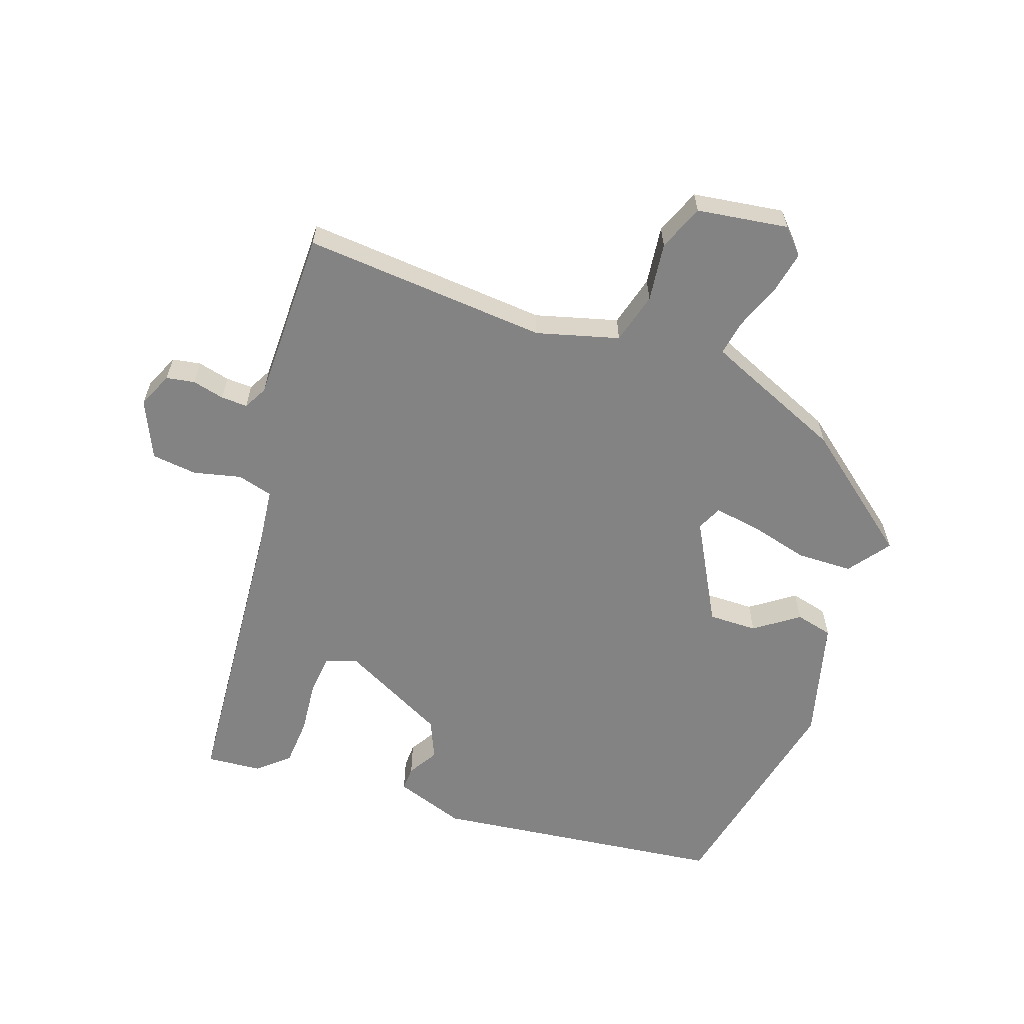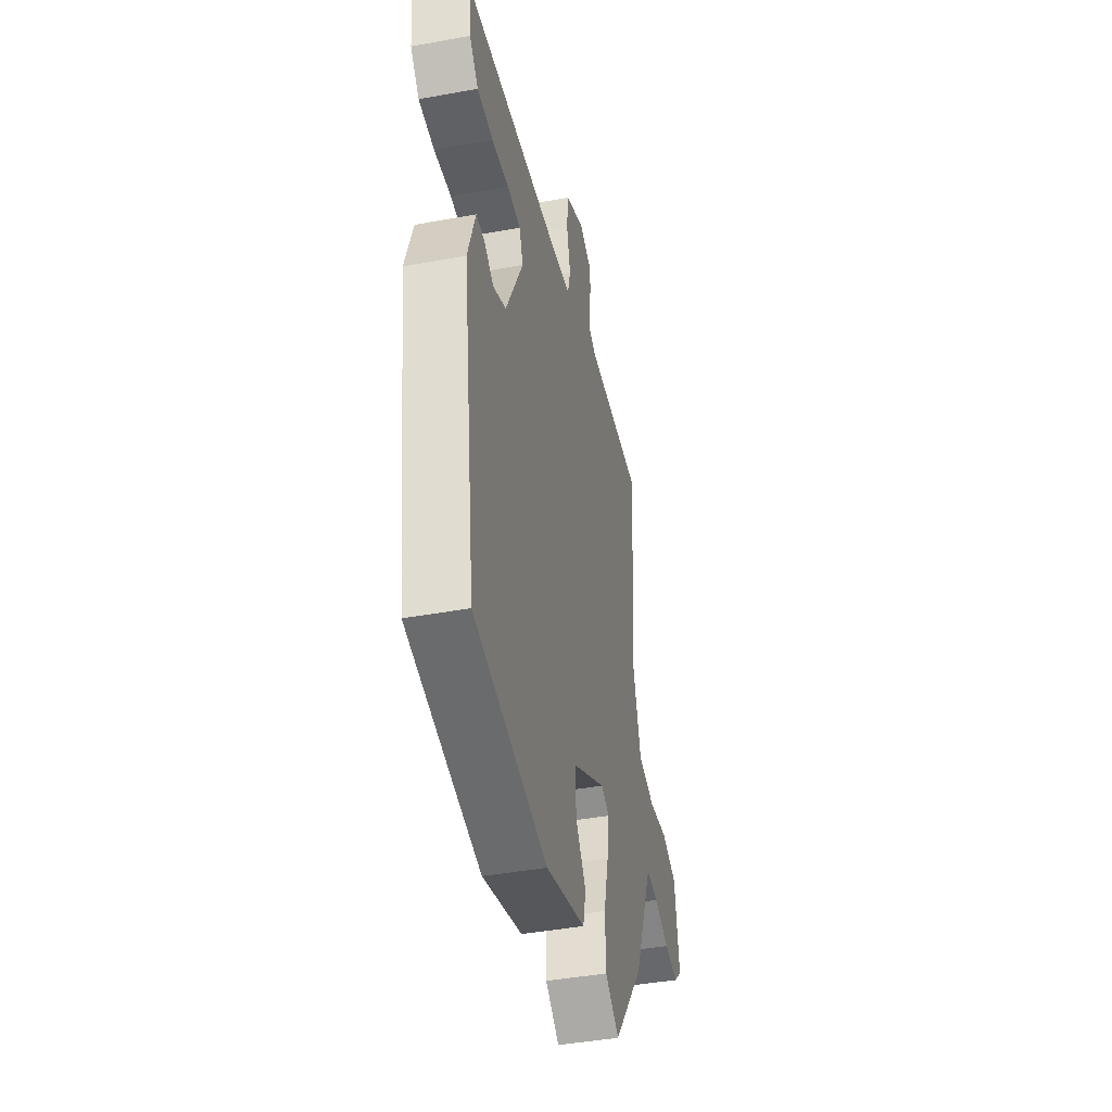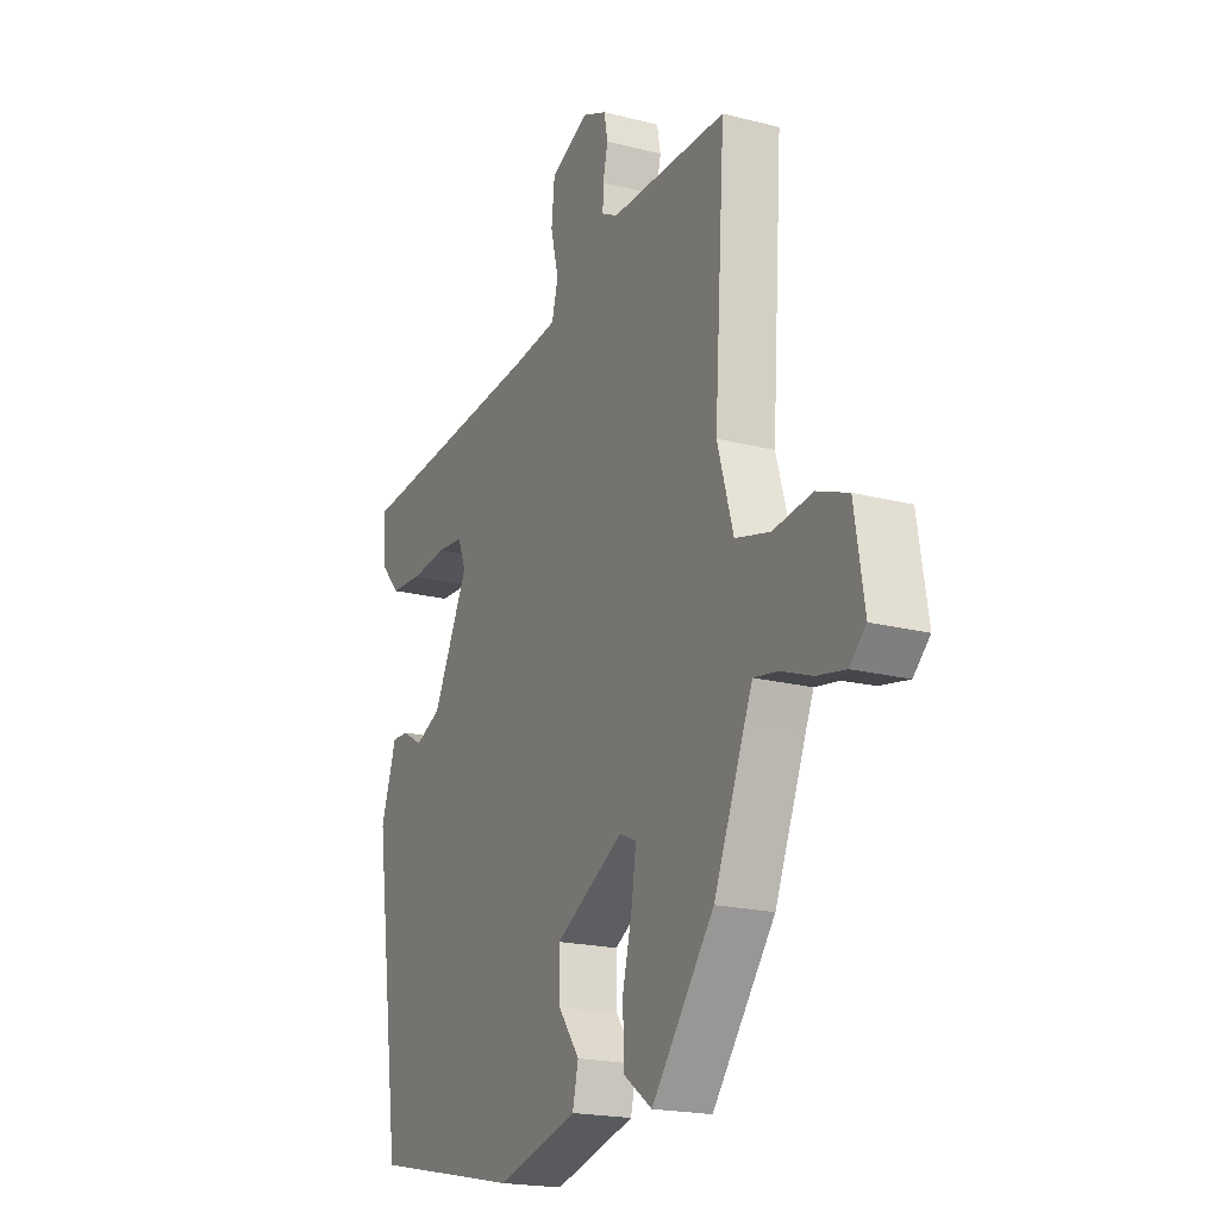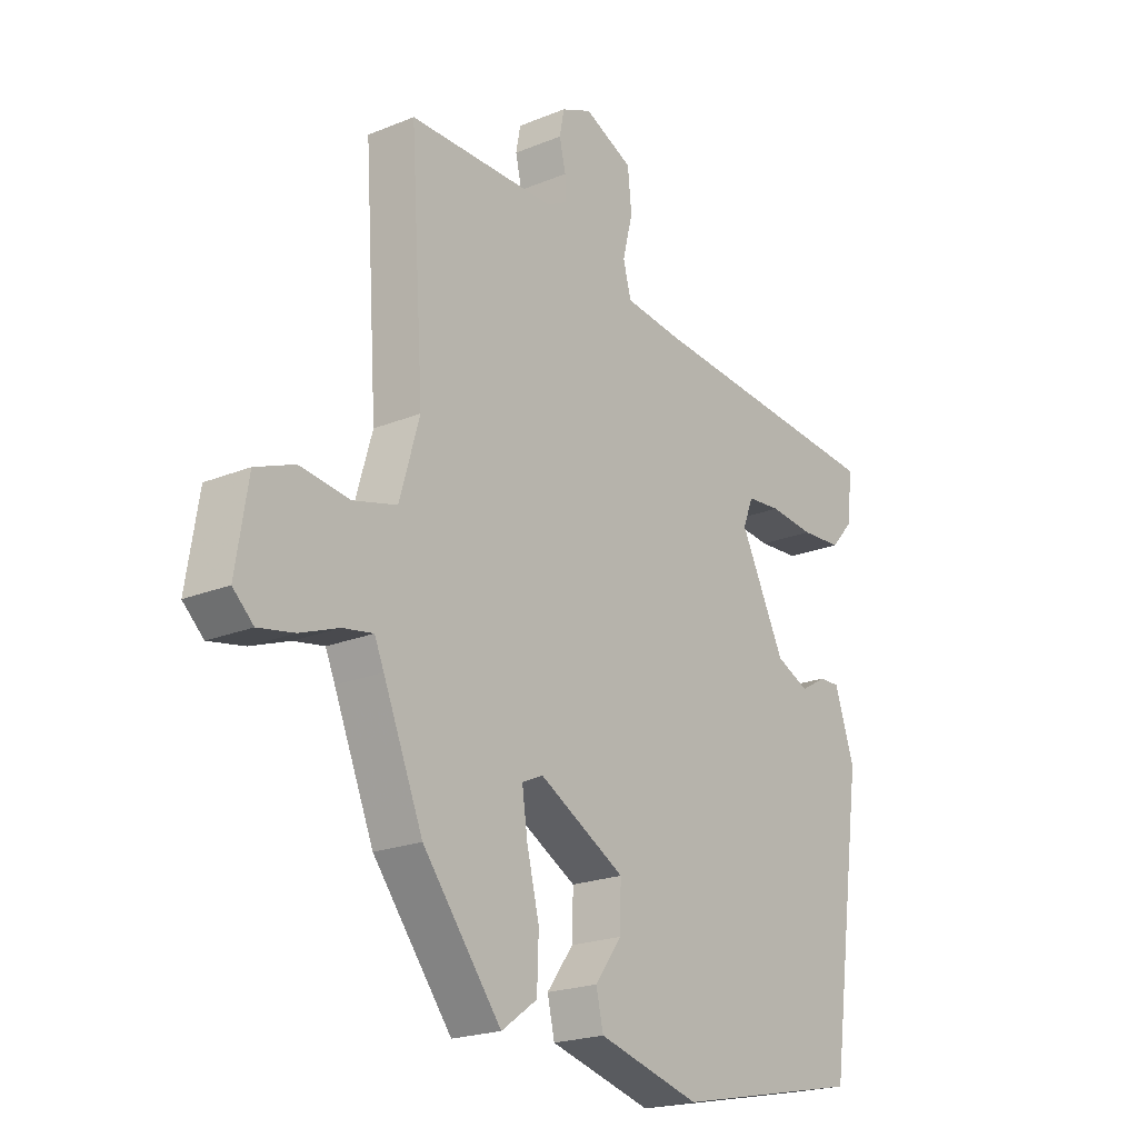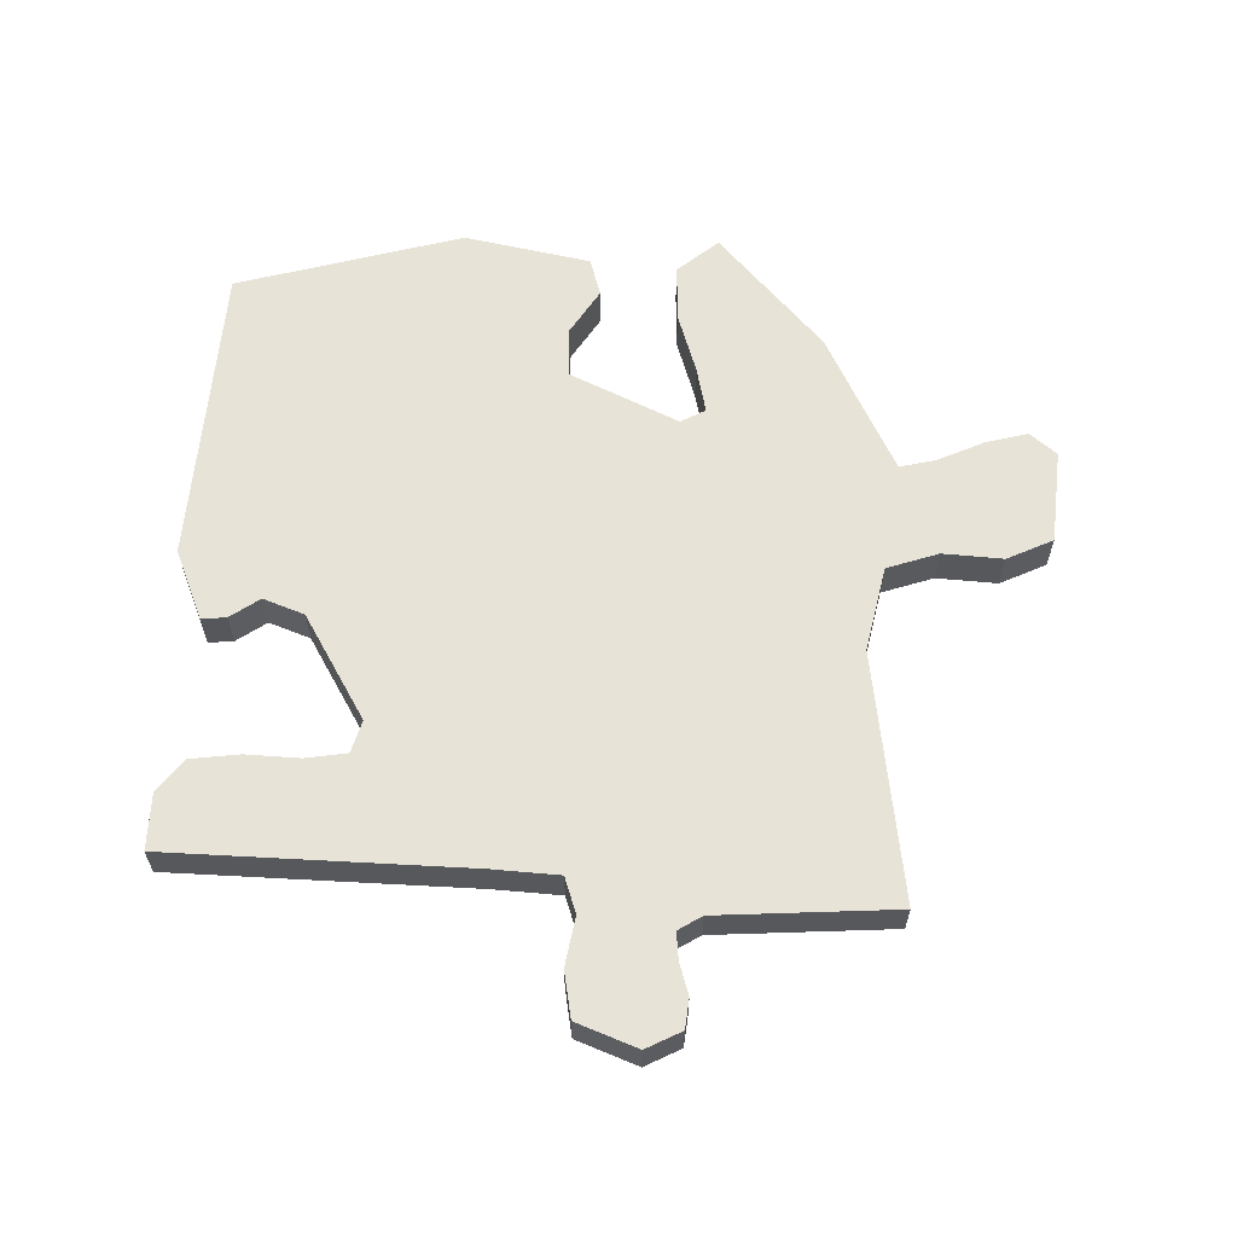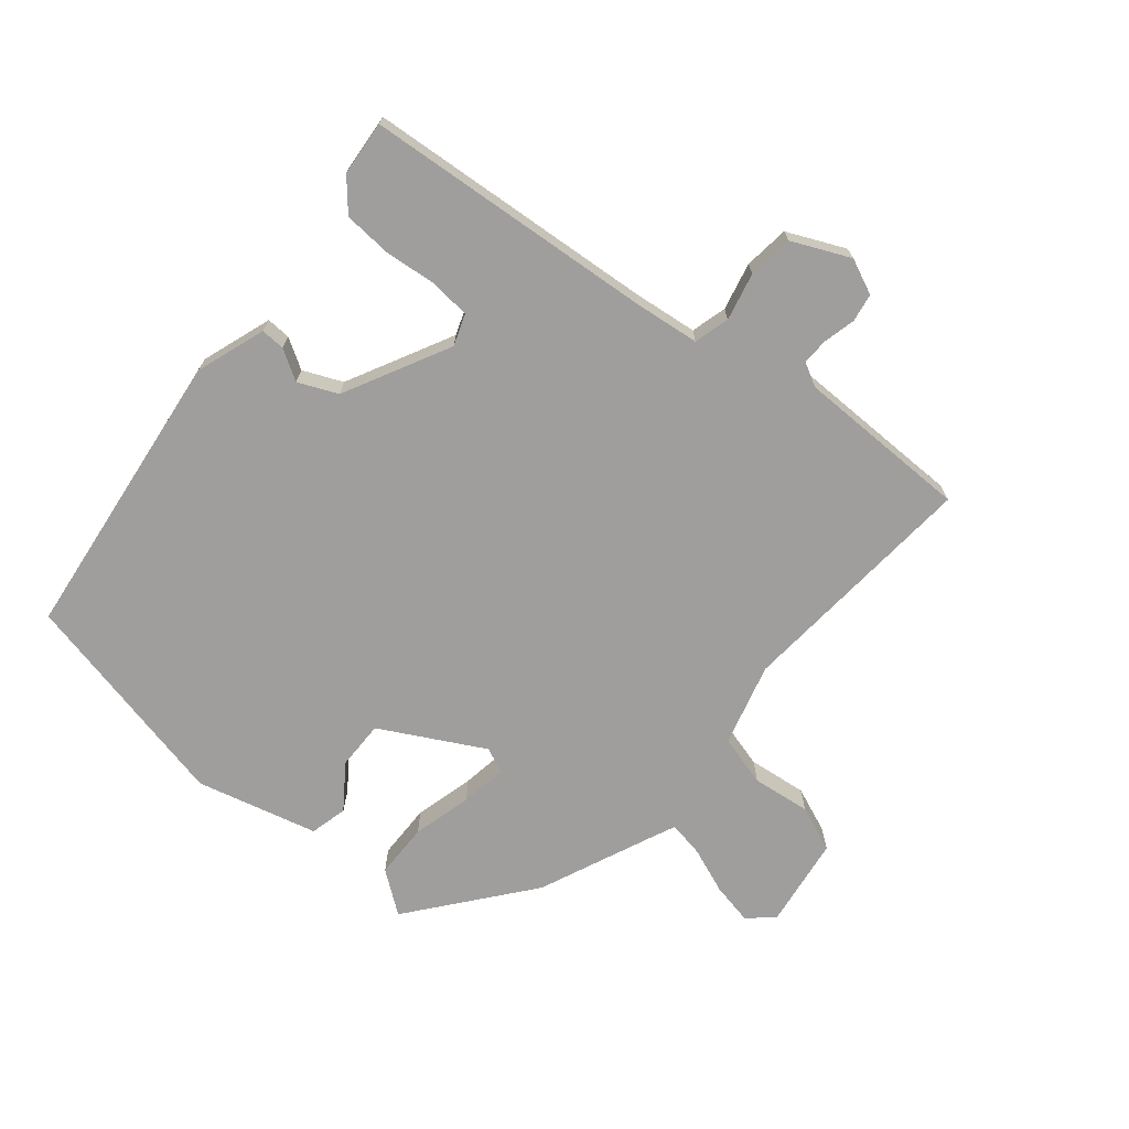
<metadata>
{"format":"obj","ext":"obj","renderer":"f3d","projection":"perspective","resolution":1024,"background":"white","views":[{"elev":-61.2,"azim":70.0,"up":"+Y"},{"elev":-42.3,"azim":-77.6,"up":"+Z"},{"elev":-19.5,"azim":64.2,"up":"+Z"},{"elev":-20.9,"azim":126.5,"up":"+Z"},{"elev":62.1,"azim":-2.3,"up":"+Y"},{"elev":-71.0,"azim":-40.6,"up":"+Y"}]}
</metadata>
<code>
v -0.403 0.07 -0.473
v -0.464 0.07 -0.028
v -0.429 0.07 0.079
v -0.392 0.07 0.078
v -0.346 0.07 0.051
v -0.287 0.07 0.078
v -0.207 0.07 0.24
v -0.225 0.07 0.287
v -0.286 0.07 0.292
v -0.366 0.07 0.283
v -0.439 0.07 0.287
v -0.48 0.07 0.333
v -0.488 0.07 0.416
v -0.047 0.07 0.458
v 0.052 0.07 0.471
v 0.066 0.07 0.525
v 0.048 0.07 0.597
v 0.055 0.07 0.666
v 0.142 0.07 0.707
v 0.196 0.07 0.684
v 0.204 0.07 0.641
v 0.193 0.07 0.592
v 0.192 0.07 0.552
v 0.228 0.07 0.533
v 0.492 0.07 0.535
v 0.468 0.07 0.162
v 0.504 0.07 0.038
v 0.582 0.07 0.018
v 0.671 0.07 0.03
v 0.741 0.07 0.003
v 0.763 0.07 -0.135
v 0.726 0.07 -0.17
v 0.662 0.07 -0.158
v 0.592 0.07 -0.132
v 0.538 0.07 -0.123
v 0.521 0.07 -0.163
v 0.45 0.07 -0.336
v 0.309 0.07 -0.518
v 0.245 0.07 -0.472
v 0.242 0.07 -0.388
v 0.264 0.07 -0.297
v 0.274 0.07 -0.227
v 0.236 0.07 -0.21
v 0.082 0.07 -0.296
v 0.084 0.07 -0.37
v 0.132 0.07 -0.435
v 0.119 0.07 -0.492
v -0.064 0.07 -0.542
v -0.403 0 -0.473
v -0.464 0 -0.028
v -0.429 0 0.079
v -0.392 0 0.078
v -0.346 0 0.051
v -0.287 0 0.078
v -0.207 0 0.24
v -0.225 0 0.287
v -0.286 0 0.292
v -0.366 0 0.283
v -0.439 0 0.287
v -0.48 0 0.333
v -0.488 0 0.416
v -0.047 0 0.458
v 0.052 0 0.471
v 0.066 0 0.525
v 0.048 0 0.597
v 0.055 0 0.666
v 0.142 0 0.707
v 0.196 0 0.684
v 0.204 0 0.641
v 0.193 0 0.592
v 0.192 0 0.552
v 0.228 0 0.533
v 0.492 0 0.535
v 0.468 0 0.162
v 0.504 0 0.038
v 0.582 0 0.018
v 0.671 0 0.03
v 0.741 0 0.003
v 0.763 0 -0.135
v 0.726 0 -0.17
v 0.662 0 -0.158
v 0.592 0 -0.132
v 0.538 0 -0.123
v 0.521 0 -0.163
v 0.45 0 -0.336
v 0.309 0 -0.518
v 0.245 0 -0.472
v 0.242 0 -0.388
v 0.264 0 -0.297
v 0.274 0 -0.227
v 0.236 0 -0.21
v 0.082 0 -0.296
v 0.084 0 -0.37
v 0.132 0 -0.435
v 0.119 0 -0.492
v -0.064 0 -0.542
f 45 46 47 48
f 44 45 48 1
f 43 44 1 2
f 38 39 40 41
f 36 37 38 41
f 35 36 41 42
f 31 32 33 34
f 31 34 35
f 28 29 30 31
f 27 28 31 35
f 26 27 35 42
f 24 25 26 42
f 19 20 21 22
f 19 22 23
f 16 17 18 19
f 15 16 19 23
f 11 12 13 14
f 9 10 11 14
f 8 9 14 15
f 7 8 15 23
f 2 3 4 5
f 43 2 5 6
f 23 24 42 43
f 6 7 23 43
f 96 95 94 93
f 49 96 93 92
f 50 49 92 91
f 89 88 87 86
f 89 86 85 84
f 90 89 84 83
f 82 81 80 79
f 83 82 79
f 79 78 77 76
f 83 79 76 75
f 90 83 75 74
f 90 74 73 72
f 70 69 68 67
f 71 70 67
f 67 66 65 64
f 71 67 64 63
f 62 61 60 59
f 62 59 58 57
f 63 62 57 56
f 71 63 56 55
f 53 52 51 50
f 54 53 50 91
f 91 90 72 71
f 91 71 55 54
f 1 49 50 2
f 2 50 51 3
f 3 51 52 4
f 4 52 53 5
f 5 53 54 6
f 6 54 55 7
f 7 55 56 8
f 8 56 57 9
f 9 57 58 10
f 10 58 59 11
f 11 59 60 12
f 12 60 61 13
f 13 61 62 14
f 14 62 63 15
f 15 63 64 16
f 16 64 65 17
f 17 65 66 18
f 18 66 67 19
f 19 67 68 20
f 20 68 69 21
f 21 69 70 22
f 22 70 71 23
f 23 71 72 24
f 24 72 73 25
f 25 73 74 26
f 26 74 75 27
f 27 75 76 28
f 28 76 77 29
f 29 77 78 30
f 30 78 79 31
f 31 79 80 32
f 32 80 81 33
f 33 81 82 34
f 34 82 83 35
f 35 83 84 36
f 36 84 85 37
f 37 85 86 38
f 38 86 87 39
f 39 87 88 40
f 40 88 89 41
f 41 89 90 42
f 42 90 91 43
f 43 91 92 44
f 44 92 93 45
f 45 93 94 46
f 46 94 95 47
f 47 95 96 48
f 48 96 49 1

</code>
